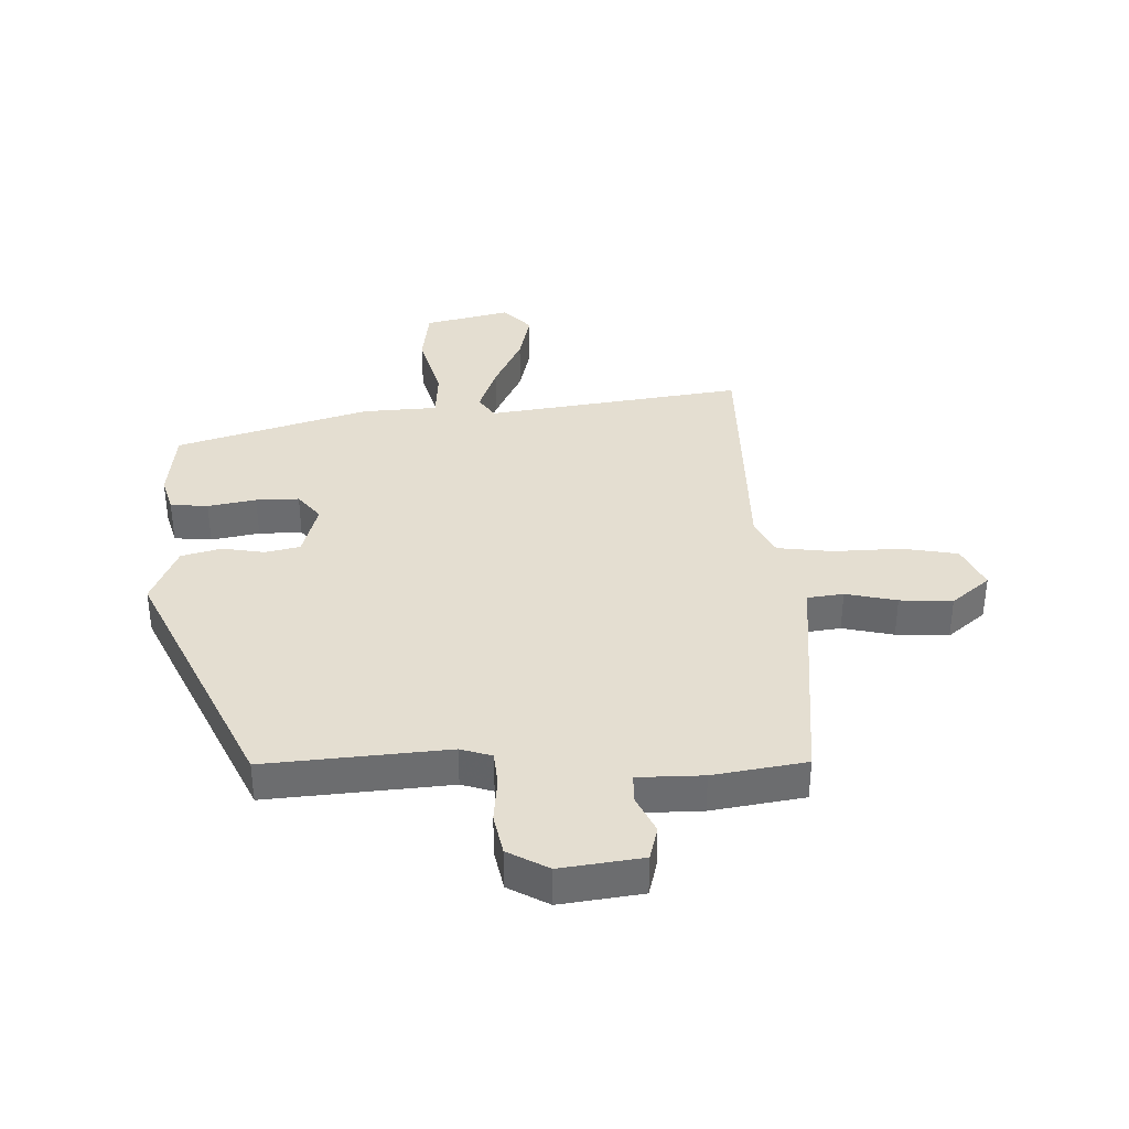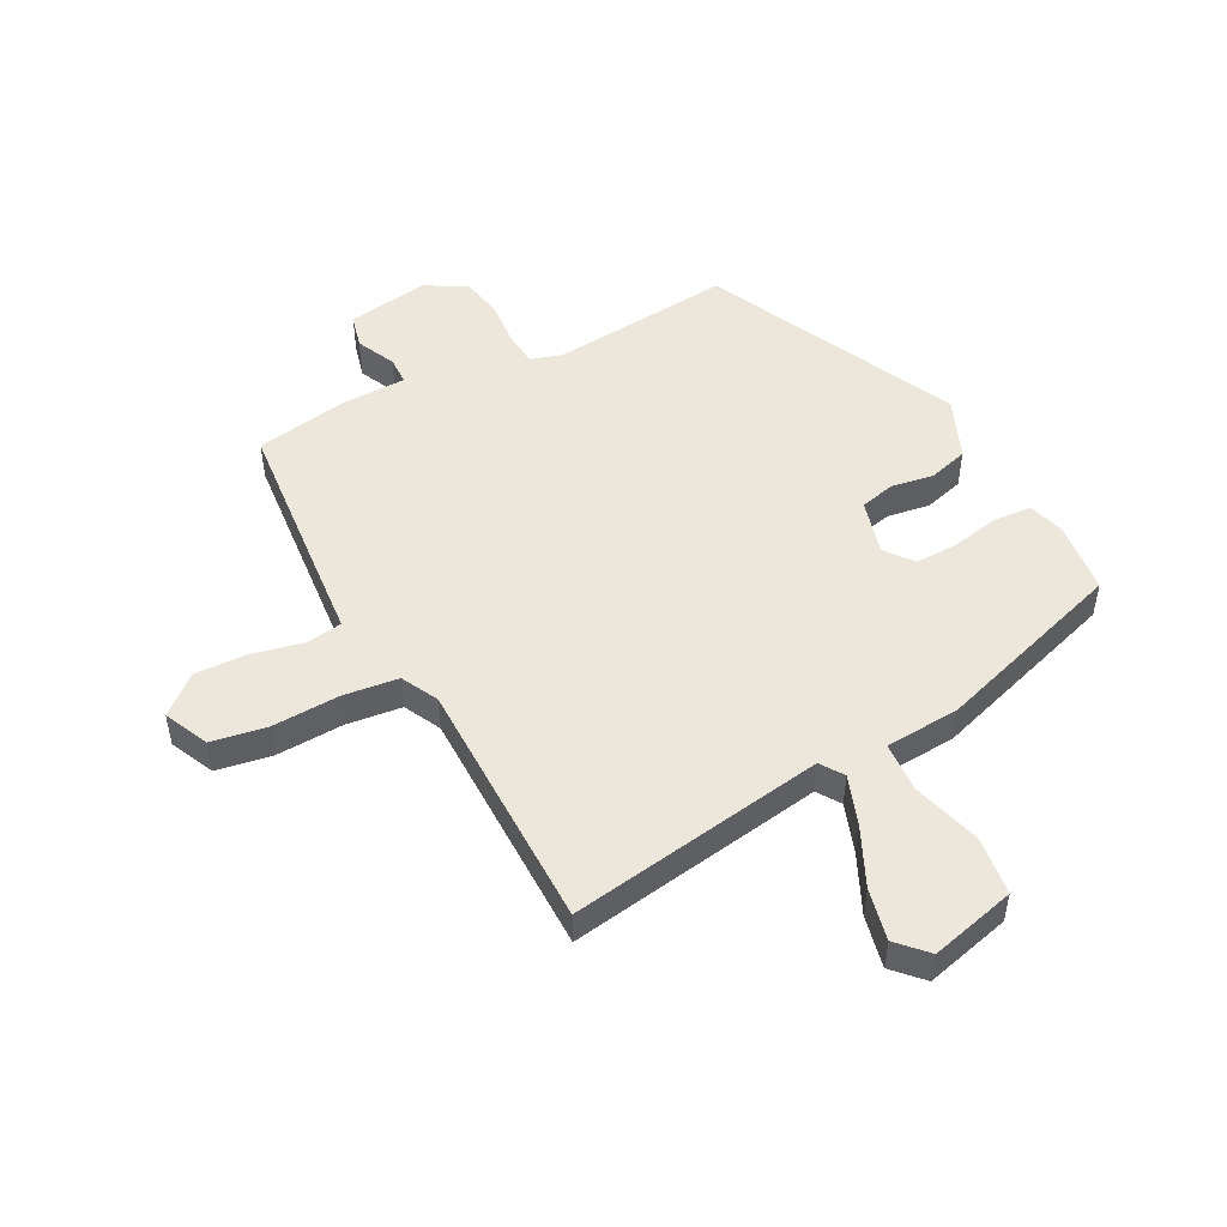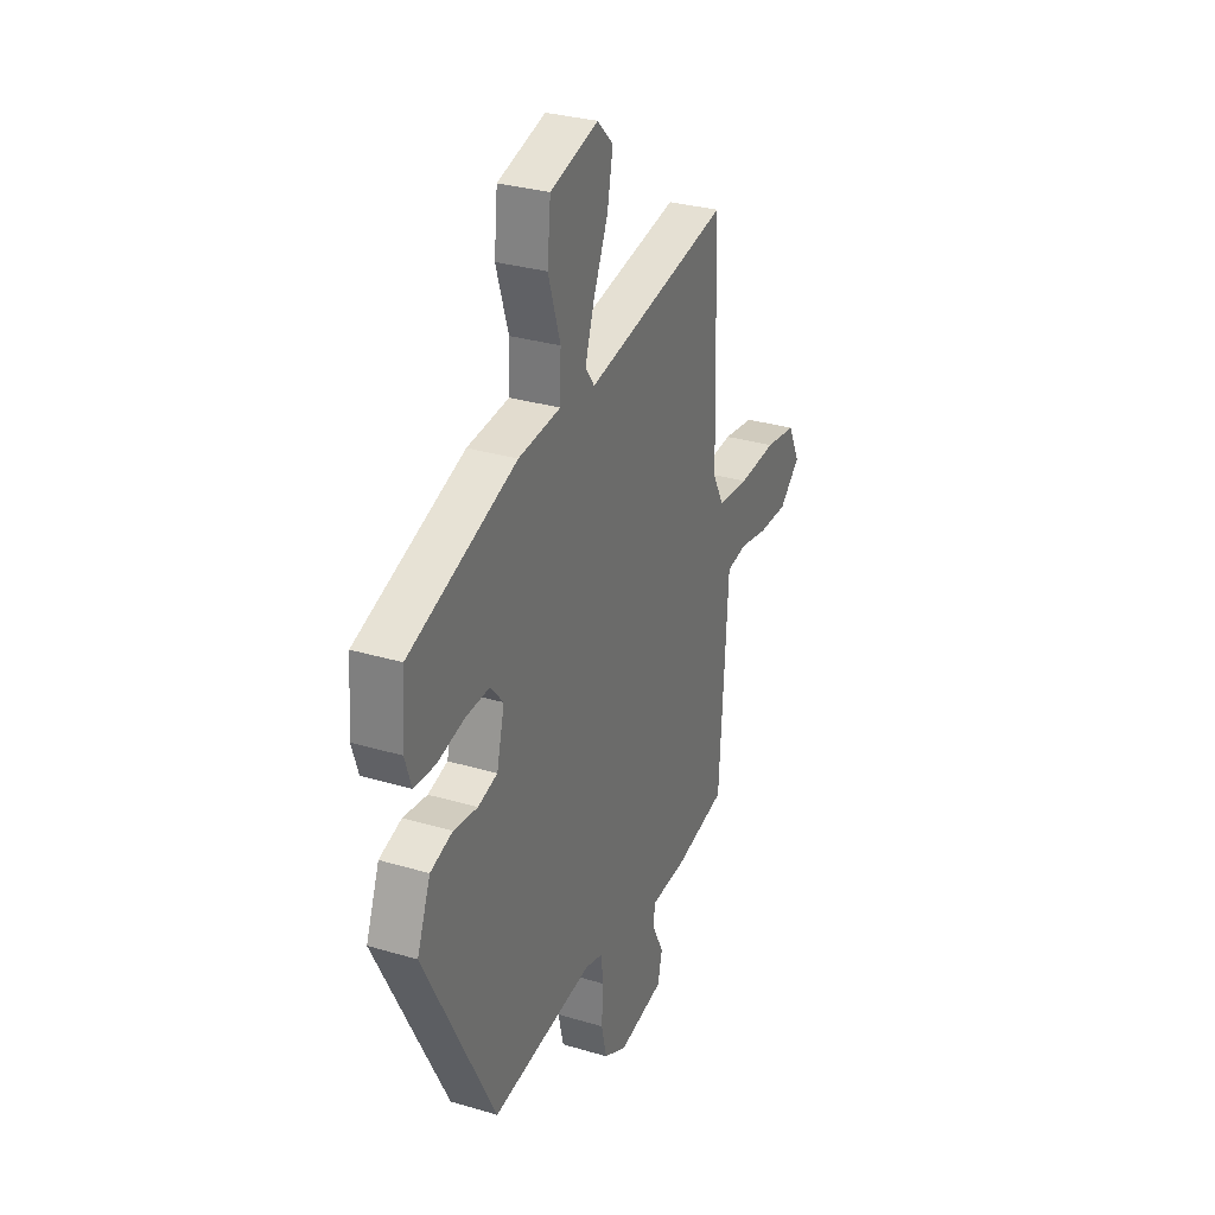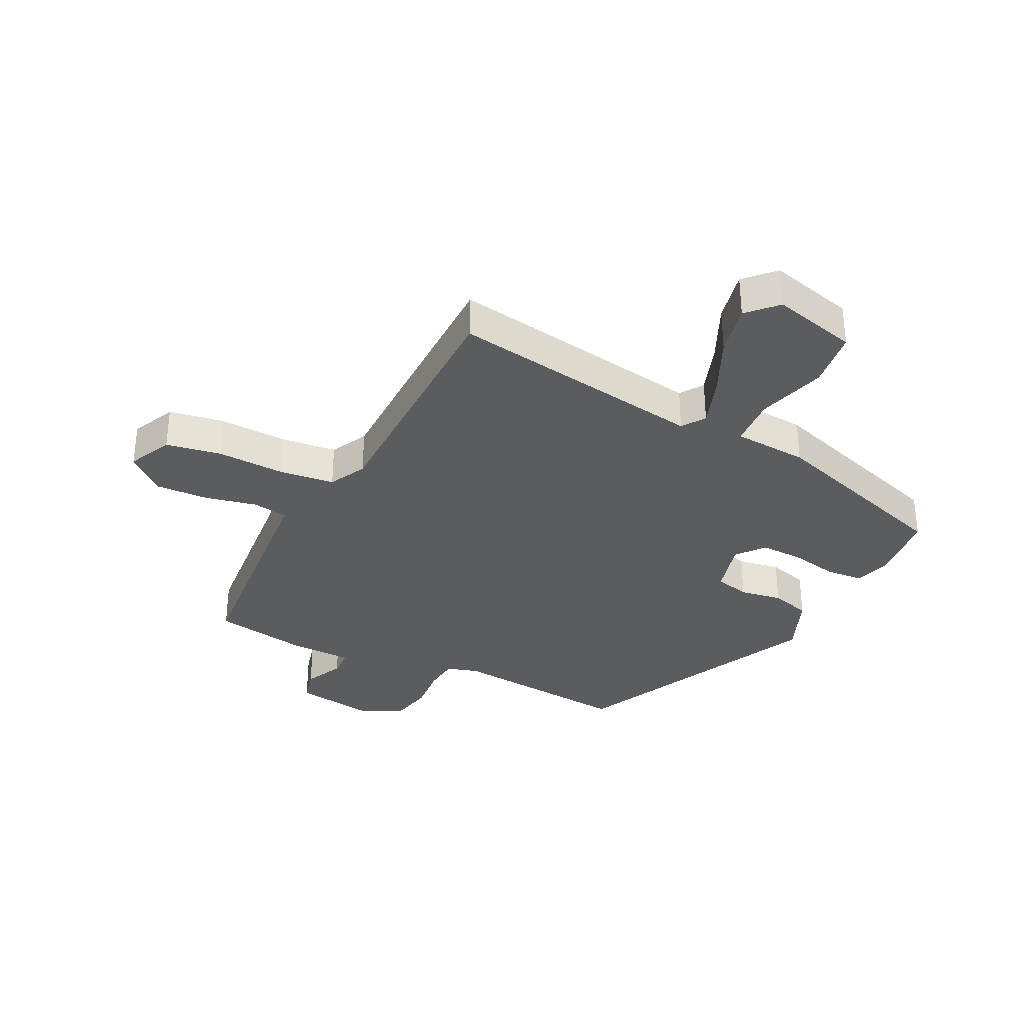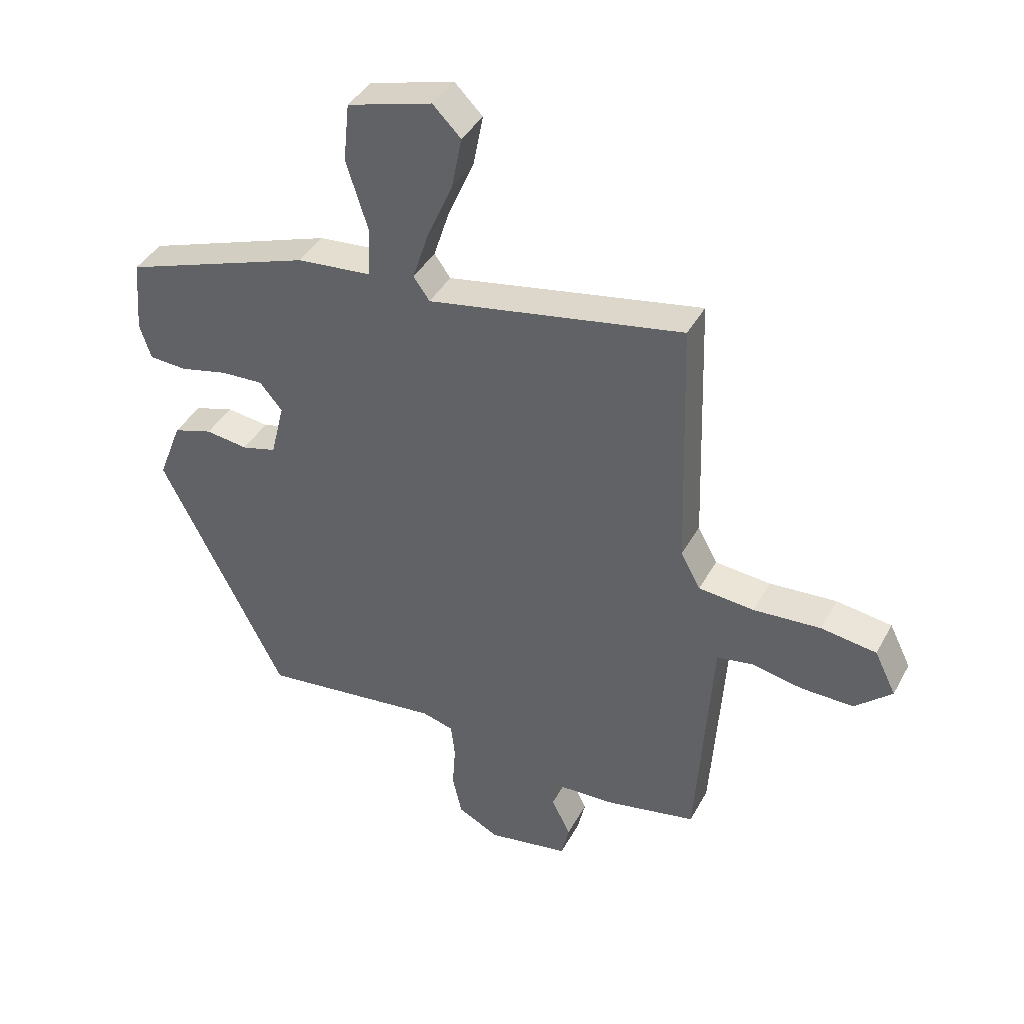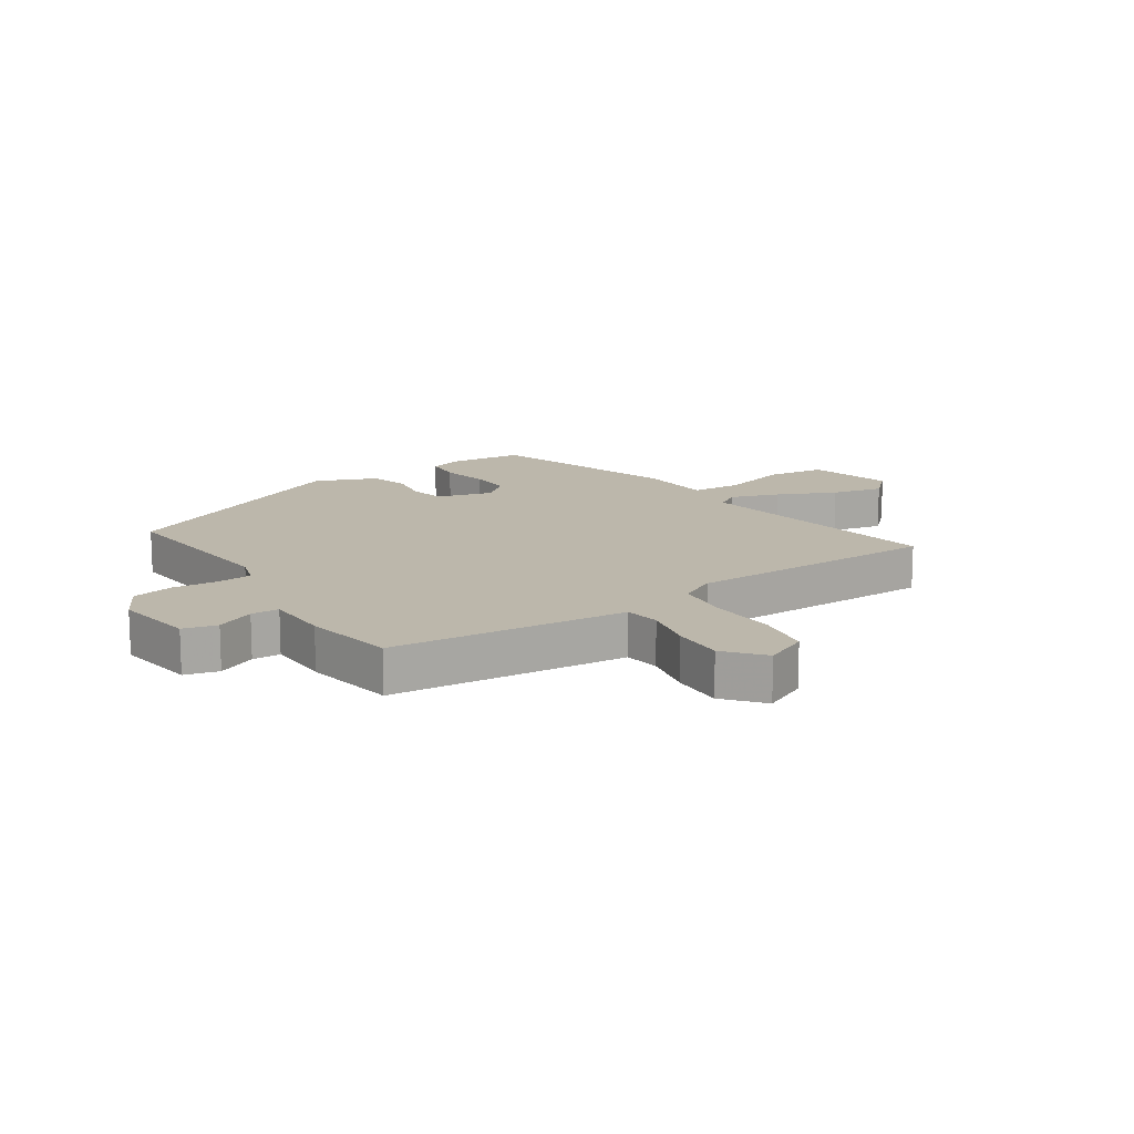
<metadata>
{"format":"obj","ext":"obj","renderer":"f3d","projection":"perspective","resolution":1024,"background":"white","views":[{"elev":36.5,"azim":179.9,"up":"+Y"},{"elev":50.3,"azim":-26.4,"up":"+Y"},{"elev":30.8,"azim":113.2,"up":"+Z"},{"elev":-33.8,"azim":-25.3,"up":"+Y"},{"elev":40.1,"azim":-153.8,"up":"+Z"},{"elev":14.5,"azim":-122.2,"up":"+Y"}]}
</metadata>
<code>
v -0.438 0.07 0.527
v -0.01 0.07 0.451
v 0.017 0.07 0.489
v -0.01 0.07 0.572
v -0.053 0.07 0.67
v -0.07 0.07 0.757
v -0.023 0.07 0.804
v 0.119 0.07 0.765
v 0.129 0.07 0.667
v 0.093 0.07 0.553
v 0.096 0.07 0.469
v 0.221 0.07 0.458
v 0.539 0.07 0.349
v 0.549 0.07 0.227
v 0.53 0.07 0.168
v 0.467 0.07 0.164
v 0.387 0.07 0.182
v 0.315 0.07 0.185
v 0.277 0.07 0.14
v 0.3 0.07 0.047
v 0.358 0.07 0.032
v 0.429 0.07 0.042
v 0.495 0.07 0.022
v 0.535 0.07 -0.081
v 0.326 0.07 -0.495
v 0.023 0.07 -0.461
v -0.03 0.07 -0.476
v -0.037 0.07 -0.534
v -0.032 0.07 -0.61
v -0.048 0.07 -0.679
v -0.117 0.07 -0.715
v -0.253 0.07 -0.692
v -0.266 0.07 -0.635
v -0.234 0.07 -0.571
v -0.234 0.07 -0.524
v -0.343 0.07 -0.52
v -0.497 0.07 -0.49
v -0.518 0.07 -0.172
v -0.523 0.07 -0.093
v -0.583 0.07 -0.083
v -0.669 0.07 -0.1
v -0.757 0.07 -0.102
v -0.819 0.07 -0.047
v -0.783 0.07 0.026
v -0.69 0.07 0.04
v -0.577 0.07 0.033
v -0.484 0.07 0.042
v -0.451 0.07 0.103
v -0.438 0 0.527
v -0.01 0 0.451
v 0.017 0 0.489
v -0.01 0 0.572
v -0.053 0 0.67
v -0.07 0 0.757
v -0.023 0 0.804
v 0.119 0 0.765
v 0.129 0 0.667
v 0.093 0 0.553
v 0.096 0 0.469
v 0.221 0 0.458
v 0.539 0 0.349
v 0.549 0 0.227
v 0.53 0 0.168
v 0.467 0 0.164
v 0.387 0 0.182
v 0.315 0 0.185
v 0.277 0 0.14
v 0.3 0 0.047
v 0.358 0 0.032
v 0.429 0 0.042
v 0.495 0 0.022
v 0.535 0 -0.081
v 0.326 0 -0.495
v 0.023 0 -0.461
v -0.03 0 -0.476
v -0.037 0 -0.534
v -0.032 0 -0.61
v -0.048 0 -0.679
v -0.117 0 -0.715
v -0.253 0 -0.692
v -0.266 0 -0.635
v -0.234 0 -0.571
v -0.234 0 -0.524
v -0.343 0 -0.52
v -0.497 0 -0.49
v -0.518 0 -0.172
v -0.523 0 -0.093
v -0.583 0 -0.083
v -0.669 0 -0.1
v -0.757 0 -0.102
v -0.819 0 -0.047
v -0.783 0 0.026
v -0.69 0 0.04
v -0.577 0 0.033
v -0.484 0 0.042
v -0.451 0 0.103
f 43 44 45 46
f 43 46 47
f 40 41 42 43
f 40 43 47
f 39 40 47
f 38 39 47 48
f 35 36 37 38
f 31 32 33 34
f 31 34 35
f 28 29 30 31
f 27 28 31 35
f 26 27 35 38
f 21 22 23 24
f 20 21 24 25
f 19 20 25 26
f 14 15 16 17
f 14 17 18
f 11 12 13 14
f 11 14 18
f 7 8 9 10
f 7 10 11
f 4 5 6 7
f 3 4 7 11
f 2 3 11 18
f 48 1 2 18
f 19 26 38 48
f 18 19 48
f 94 93 92 91
f 95 94 91
f 91 90 89 88
f 95 91 88
f 95 88 87
f 96 95 87 86
f 86 85 84 83
f 82 81 80 79
f 83 82 79
f 79 78 77 76
f 83 79 76 75
f 86 83 75 74
f 72 71 70 69
f 73 72 69 68
f 74 73 68 67
f 65 64 63 62
f 66 65 62
f 62 61 60 59
f 66 62 59
f 58 57 56 55
f 59 58 55
f 55 54 53 52
f 59 55 52 51
f 66 59 51 50
f 66 50 49 96
f 96 86 74 67
f 96 67 66
f 1 49 50 2
f 2 50 51 3
f 3 51 52 4
f 4 52 53 5
f 5 53 54 6
f 6 54 55 7
f 7 55 56 8
f 8 56 57 9
f 9 57 58 10
f 10 58 59 11
f 11 59 60 12
f 12 60 61 13
f 13 61 62 14
f 14 62 63 15
f 15 63 64 16
f 16 64 65 17
f 17 65 66 18
f 18 66 67 19
f 19 67 68 20
f 20 68 69 21
f 21 69 70 22
f 22 70 71 23
f 23 71 72 24
f 24 72 73 25
f 25 73 74 26
f 26 74 75 27
f 27 75 76 28
f 28 76 77 29
f 29 77 78 30
f 30 78 79 31
f 31 79 80 32
f 32 80 81 33
f 33 81 82 34
f 34 82 83 35
f 35 83 84 36
f 36 84 85 37
f 37 85 86 38
f 38 86 87 39
f 39 87 88 40
f 40 88 89 41
f 41 89 90 42
f 42 90 91 43
f 43 91 92 44
f 44 92 93 45
f 45 93 94 46
f 46 94 95 47
f 47 95 96 48
f 48 96 49 1

</code>
